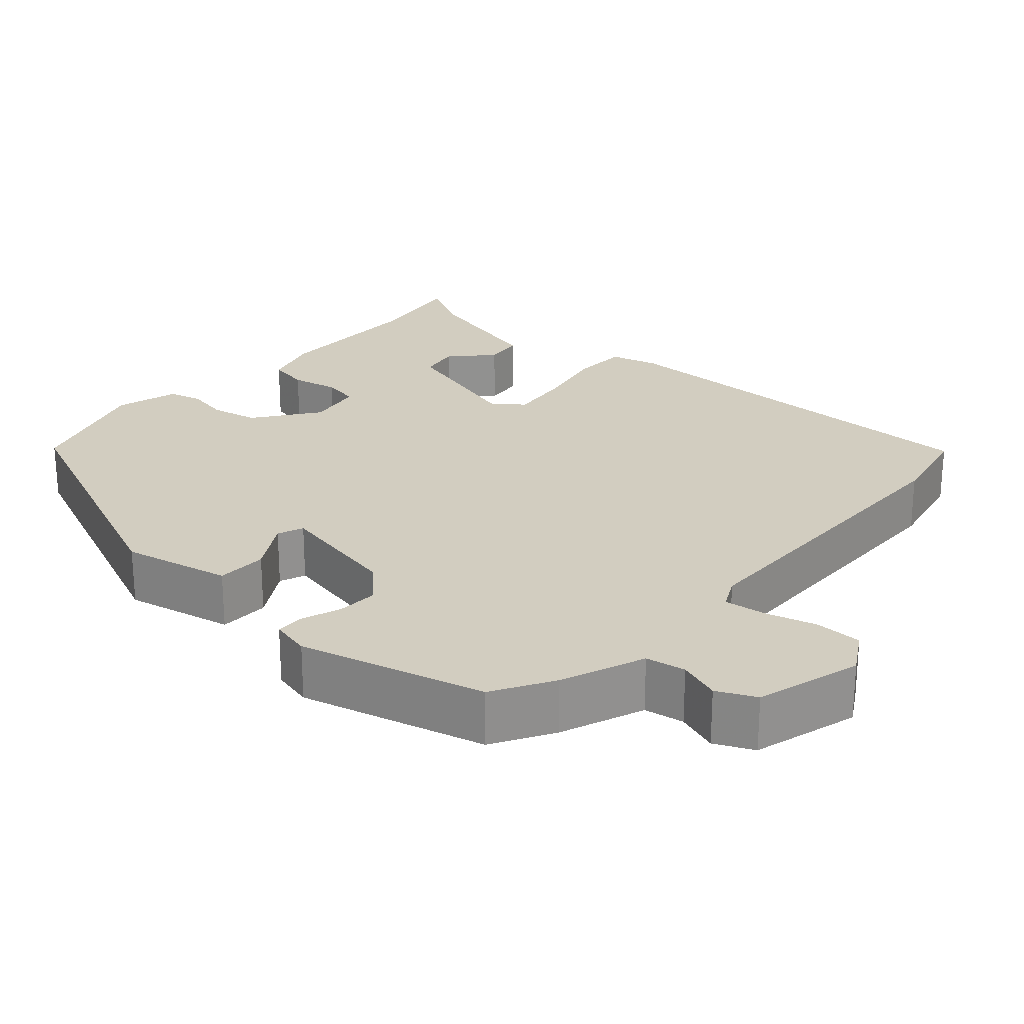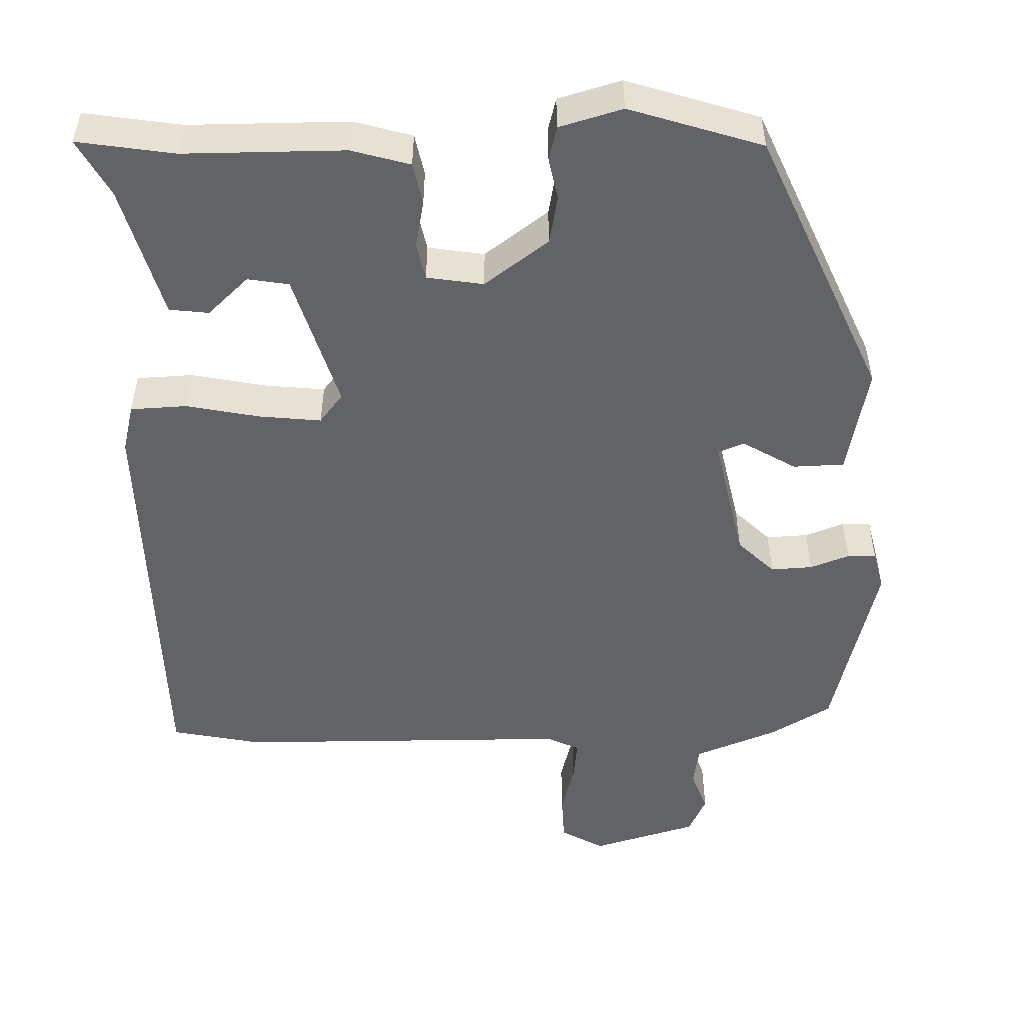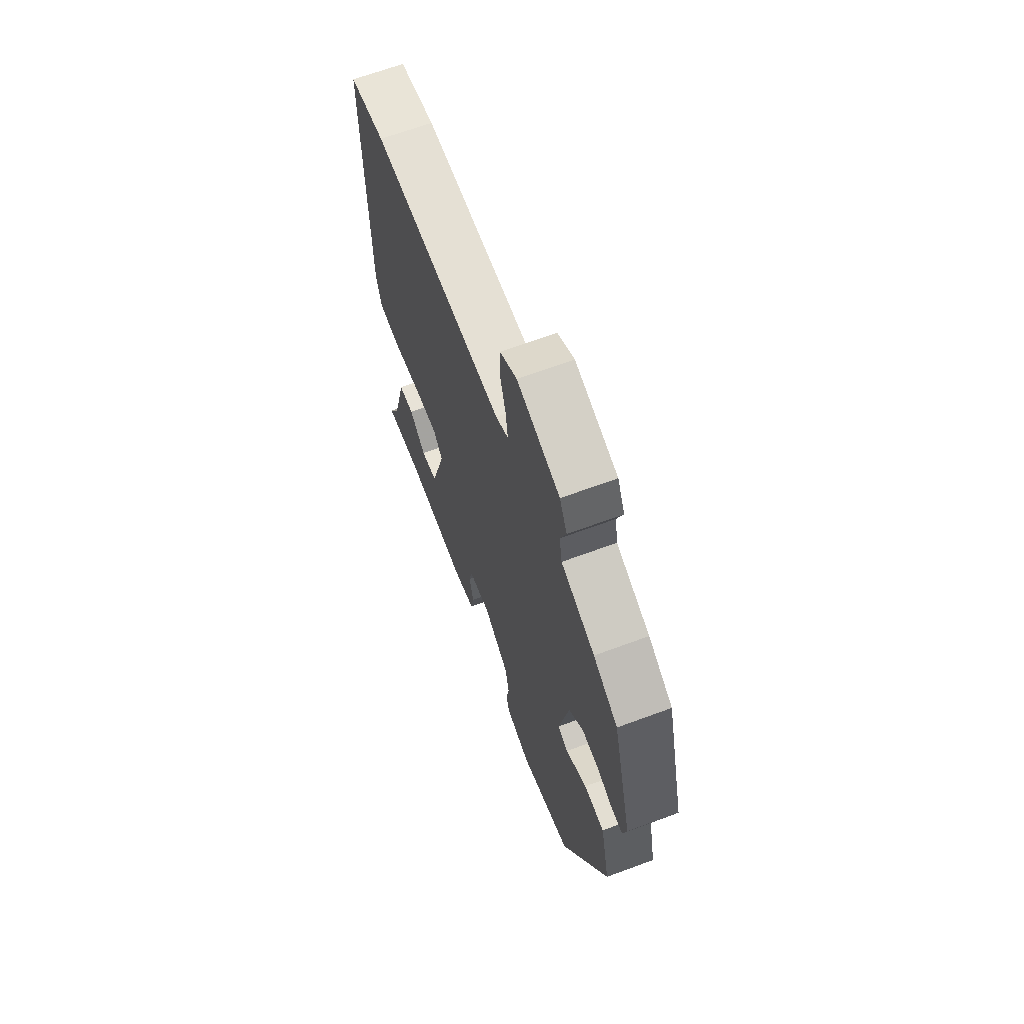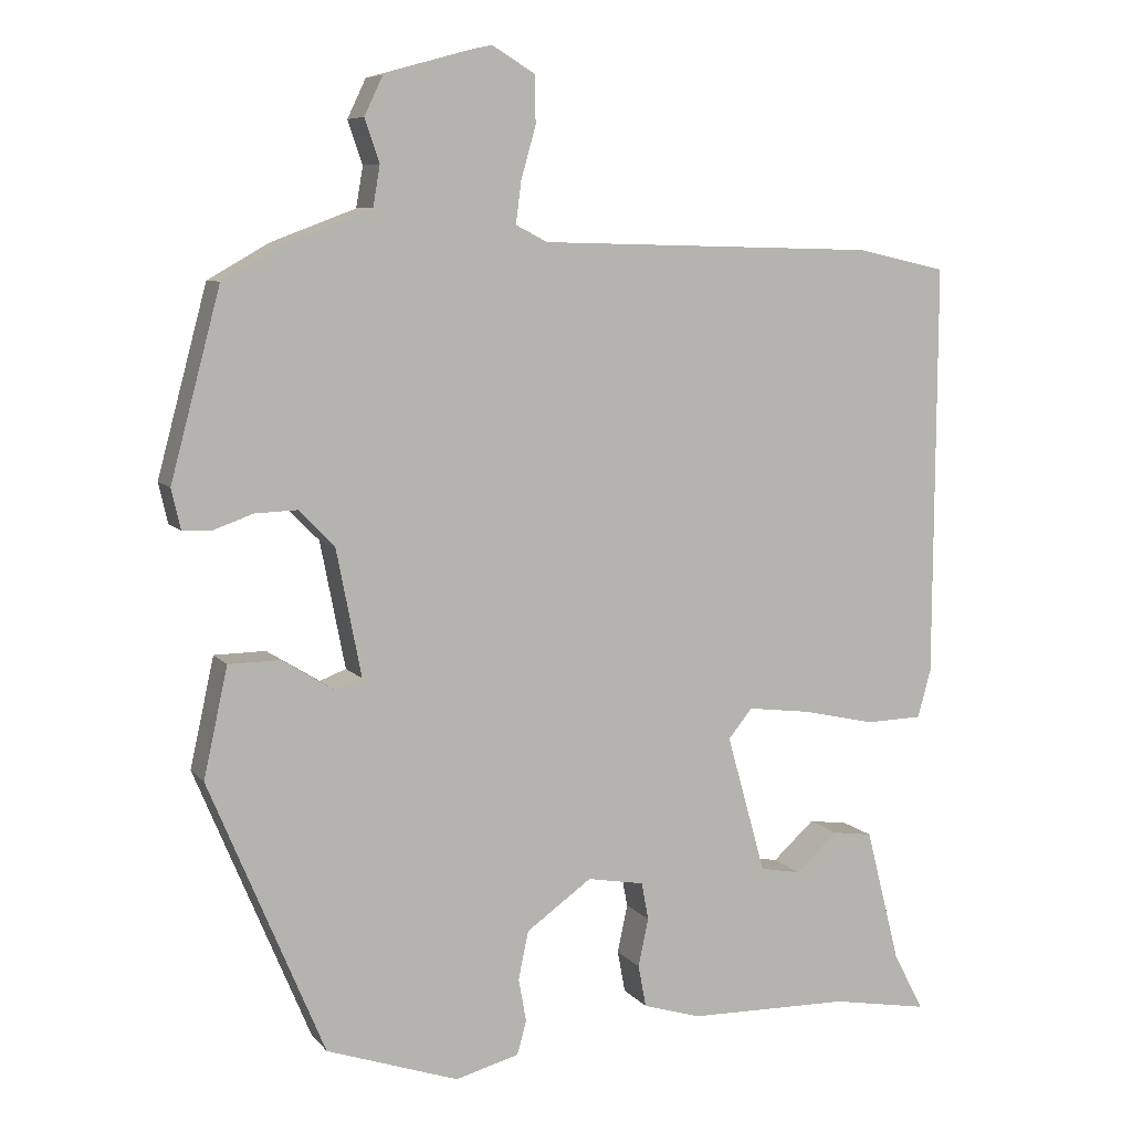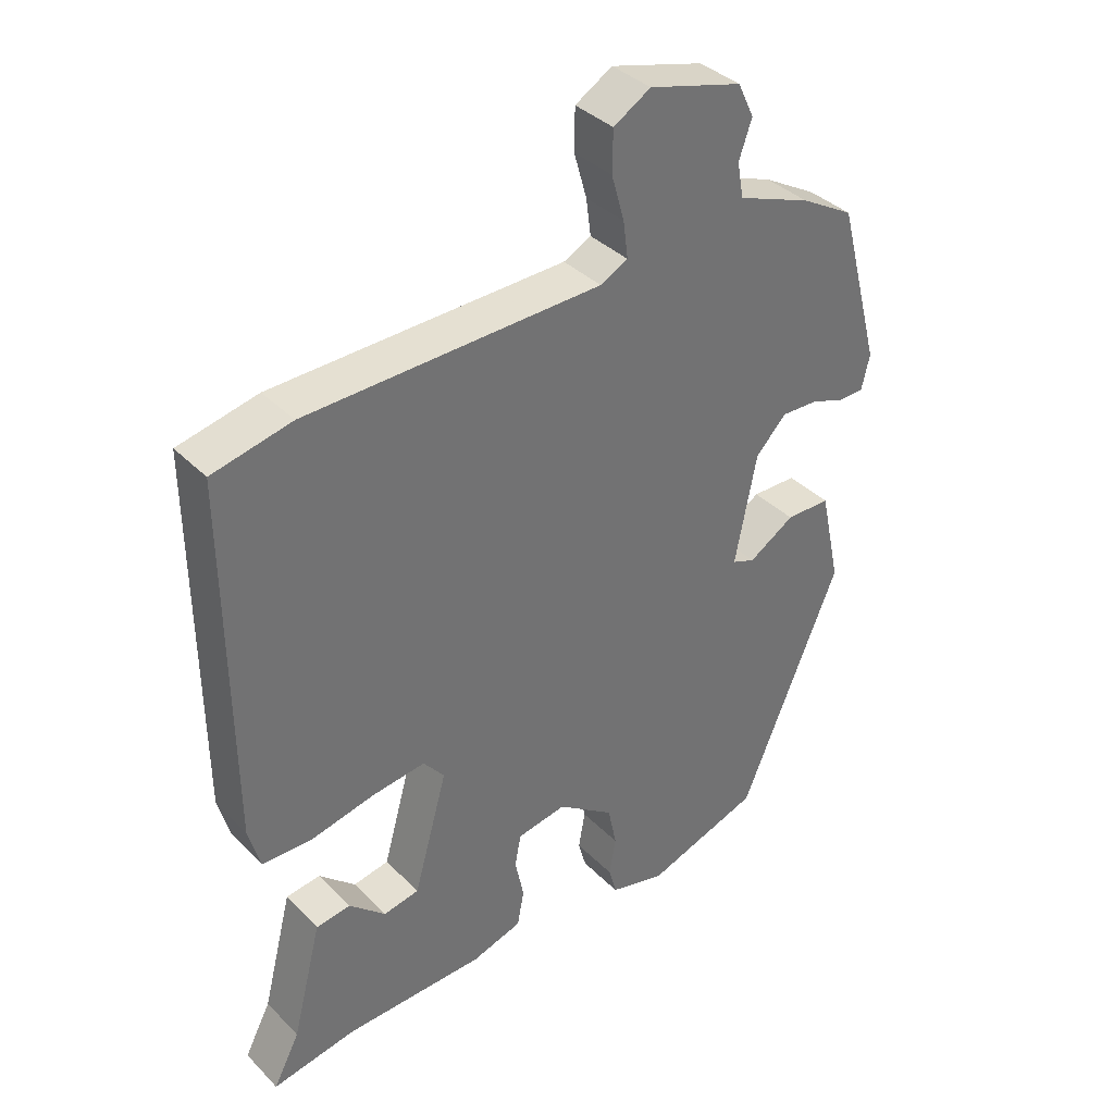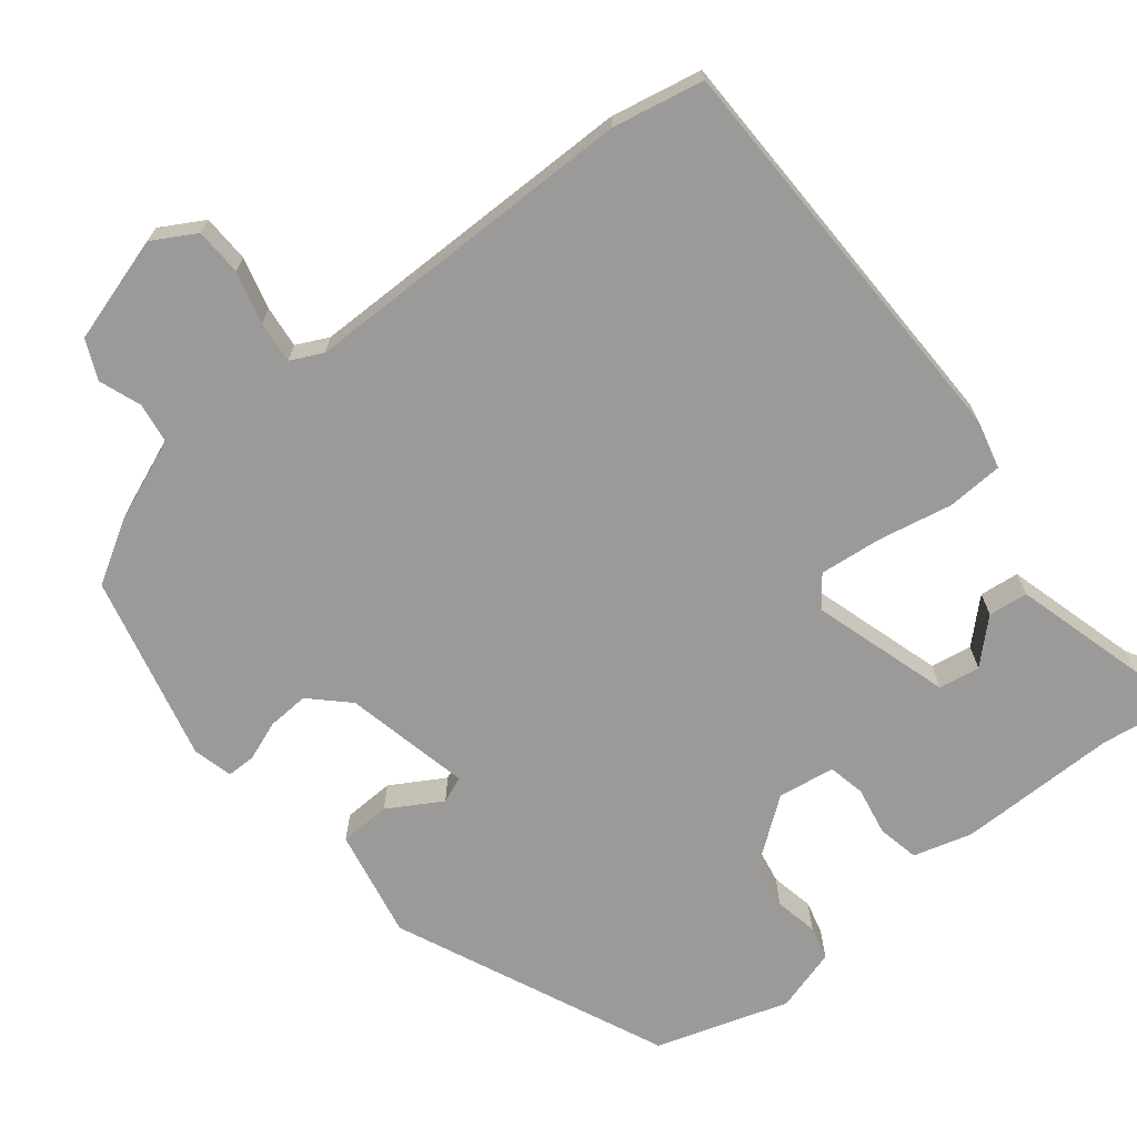
<metadata>
{"format":"obj","ext":"obj","renderer":"f3d","projection":"perspective","resolution":1024,"background":"white","views":[{"elev":24.5,"azim":-48.0,"up":"+Y"},{"elev":-50.9,"azim":-177.6,"up":"+Y"},{"elev":66.7,"azim":-110.4,"up":"+Z"},{"elev":7.7,"azim":-21.5,"up":"+Z"},{"elev":37.1,"azim":141.6,"up":"+Z"},{"elev":-69.5,"azim":39.8,"up":"+Y"}]}
</metadata>
<code>
v 0.4 0.07 0.522
v 0.517 0.07 0.496
v 0.514 0.07 -0.037
v 0.497 0.07 -0.099
v 0.424 0.07 -0.101
v 0.329 0.07 -0.08
v 0.249 0.07 -0.07
v 0.218 0.07 -0.108
v 0.268 0.07 -0.286
v 0.321 0.07 -0.296
v 0.375 0.07 -0.247
v 0.426 0.07 -0.254
v 0.47 0.07 -0.427
v 0.509 0.07 -0.502
v 0.384 0.07 -0.48
v 0.176 0.07 -0.476
v 0.101 0.07 -0.453
v 0.091 0.07 -0.399
v 0.104 0.07 -0.337
v 0.095 0.07 -0.289
v 0.022 0.07 -0.276
v -0.062 0.07 -0.336
v -0.075 0.07 -0.398
v -0.065 0.07 -0.454
v -0.077 0.07 -0.497
v -0.159 0.07 -0.519
v -0.329 0.07 -0.461
v -0.477 0.07 -0.108
v -0.446 0.07 0.033
v -0.38 0.07 0.034
v -0.312 0.07 -0.008
v -0.278 0.07 0.005
v -0.31 0.07 0.168
v -0.356 0.07 0.215
v -0.41 0.07 0.213
v -0.461 0.07 0.195
v -0.498 0.07 0.196
v -0.51 0.07 0.248
v -0.446 0.07 0.488
v -0.367 0.07 0.533
v -0.258 0.07 0.574
v -0.249 0.07 0.626
v -0.268 0.07 0.681
v -0.244 0.07 0.731
v -0.106 0.07 0.769
v -0.051 0.07 0.736
v -0.05 0.07 0.675
v -0.069 0.07 0.608
v -0.076 0.07 0.554
v -0.035 0.07 0.533
v 0.4 0 0.522
v 0.517 0 0.496
v 0.514 0 -0.037
v 0.497 0 -0.099
v 0.424 0 -0.101
v 0.329 0 -0.08
v 0.249 0 -0.07
v 0.218 0 -0.108
v 0.268 0 -0.286
v 0.321 0 -0.296
v 0.375 0 -0.247
v 0.426 0 -0.254
v 0.47 0 -0.427
v 0.509 0 -0.502
v 0.384 0 -0.48
v 0.176 0 -0.476
v 0.101 0 -0.453
v 0.091 0 -0.399
v 0.104 0 -0.337
v 0.095 0 -0.289
v 0.022 0 -0.276
v -0.062 0 -0.336
v -0.075 0 -0.398
v -0.065 0 -0.454
v -0.077 0 -0.497
v -0.159 0 -0.519
v -0.329 0 -0.461
v -0.477 0 -0.108
v -0.446 0 0.033
v -0.38 0 0.034
v -0.312 0 -0.008
v -0.278 0 0.005
v -0.31 0 0.168
v -0.356 0 0.215
v -0.41 0 0.213
v -0.461 0 0.195
v -0.498 0 0.196
v -0.51 0 0.248
v -0.446 0 0.488
v -0.367 0 0.533
v -0.258 0 0.574
v -0.249 0 0.626
v -0.268 0 0.681
v -0.244 0 0.731
v -0.106 0 0.769
v -0.051 0 0.736
v -0.05 0 0.675
v -0.069 0 0.608
v -0.076 0 0.554
v -0.035 0 0.533
f 45 46 47 48
f 45 48 49
f 42 43 44 45
f 41 42 45 49
f 40 41 49 50
f 35 36 37 38
f 34 35 38 39
f 33 34 39 40
f 28 29 30 31
f 28 31 32
f 27 28 32
f 26 27 32
f 23 24 25 26
f 22 23 26 32
f 21 22 32 33
f 16 17 18 19
f 15 16 19 20
f 13 14 15 20
f 10 11 12 13
f 9 10 13 20
f 8 9 20 21
f 3 4 5 6
f 3 6 7
f 2 3 7
f 21 33 40 50
f 7 8 21 50
f 1 2 7 50
f 98 97 96 95
f 99 98 95
f 95 94 93 92
f 99 95 92 91
f 100 99 91 90
f 88 87 86 85
f 89 88 85 84
f 90 89 84 83
f 81 80 79 78
f 82 81 78
f 82 78 77
f 82 77 76
f 76 75 74 73
f 82 76 73 72
f 83 82 72 71
f 69 68 67 66
f 70 69 66 65
f 70 65 64 63
f 63 62 61 60
f 70 63 60 59
f 71 70 59 58
f 56 55 54 53
f 57 56 53
f 57 53 52
f 100 90 83 71
f 100 71 58 57
f 100 57 52 51
f 1 51 52 2
f 2 52 53 3
f 3 53 54 4
f 4 54 55 5
f 5 55 56 6
f 6 56 57 7
f 7 57 58 8
f 8 58 59 9
f 9 59 60 10
f 10 60 61 11
f 11 61 62 12
f 12 62 63 13
f 13 63 64 14
f 14 64 65 15
f 15 65 66 16
f 16 66 67 17
f 17 67 68 18
f 18 68 69 19
f 19 69 70 20
f 20 70 71 21
f 21 71 72 22
f 22 72 73 23
f 23 73 74 24
f 24 74 75 25
f 25 75 76 26
f 26 76 77 27
f 27 77 78 28
f 28 78 79 29
f 29 79 80 30
f 30 80 81 31
f 31 81 82 32
f 32 82 83 33
f 33 83 84 34
f 34 84 85 35
f 35 85 86 36
f 36 86 87 37
f 37 87 88 38
f 38 88 89 39
f 39 89 90 40
f 40 90 91 41
f 41 91 92 42
f 42 92 93 43
f 43 93 94 44
f 44 94 95 45
f 45 95 96 46
f 46 96 97 47
f 47 97 98 48
f 48 98 99 49
f 49 99 100 50
f 50 100 51 1

</code>
